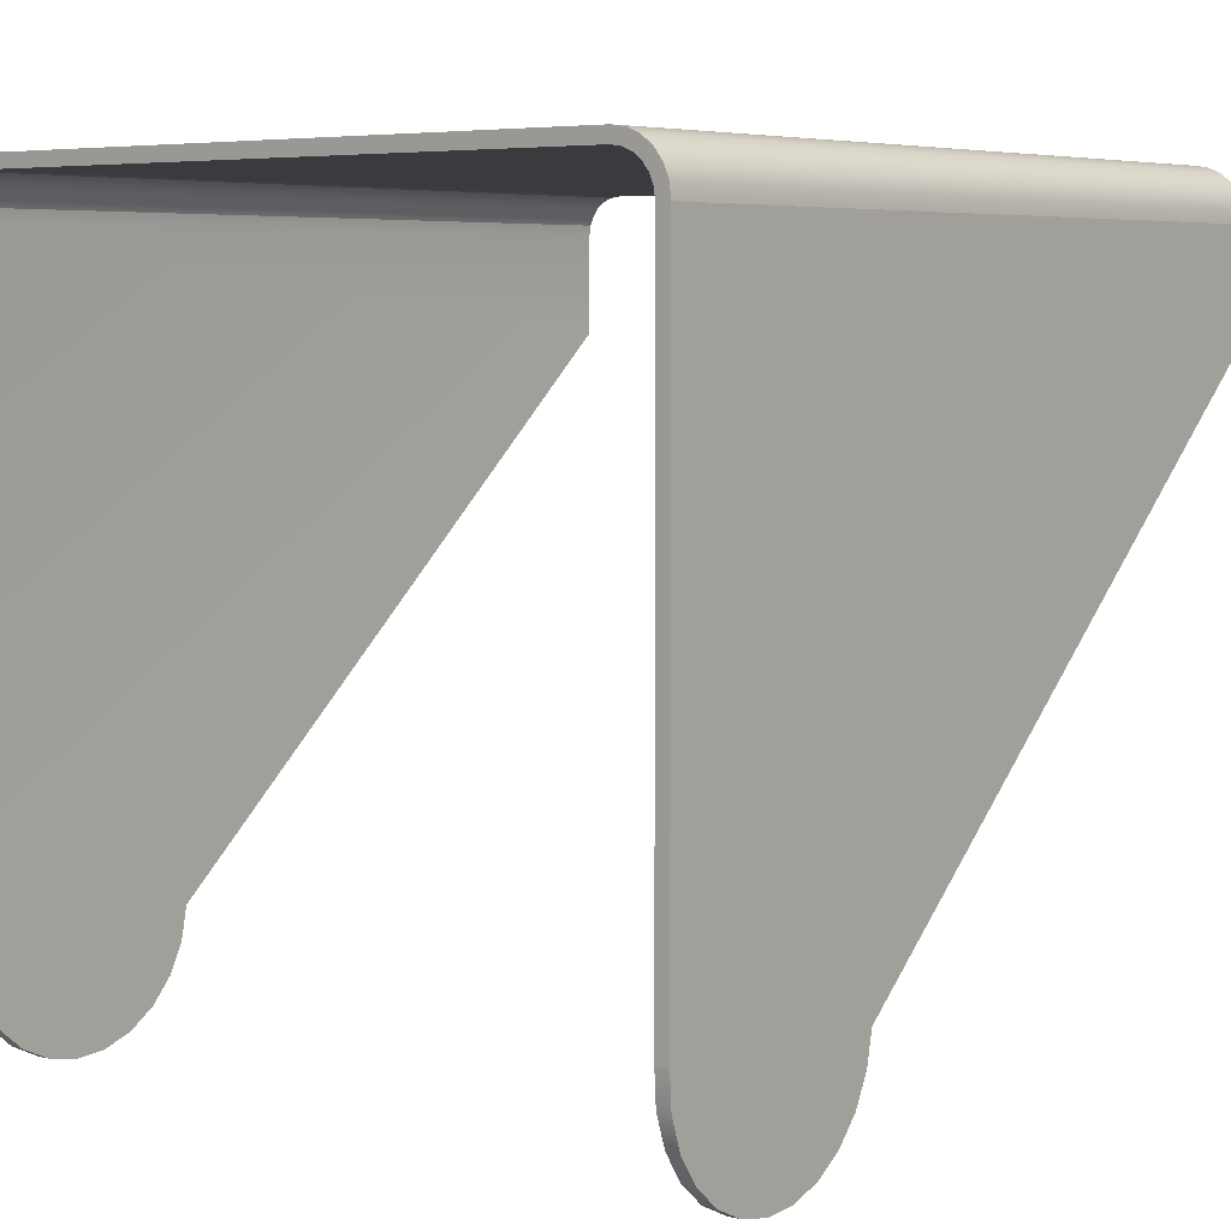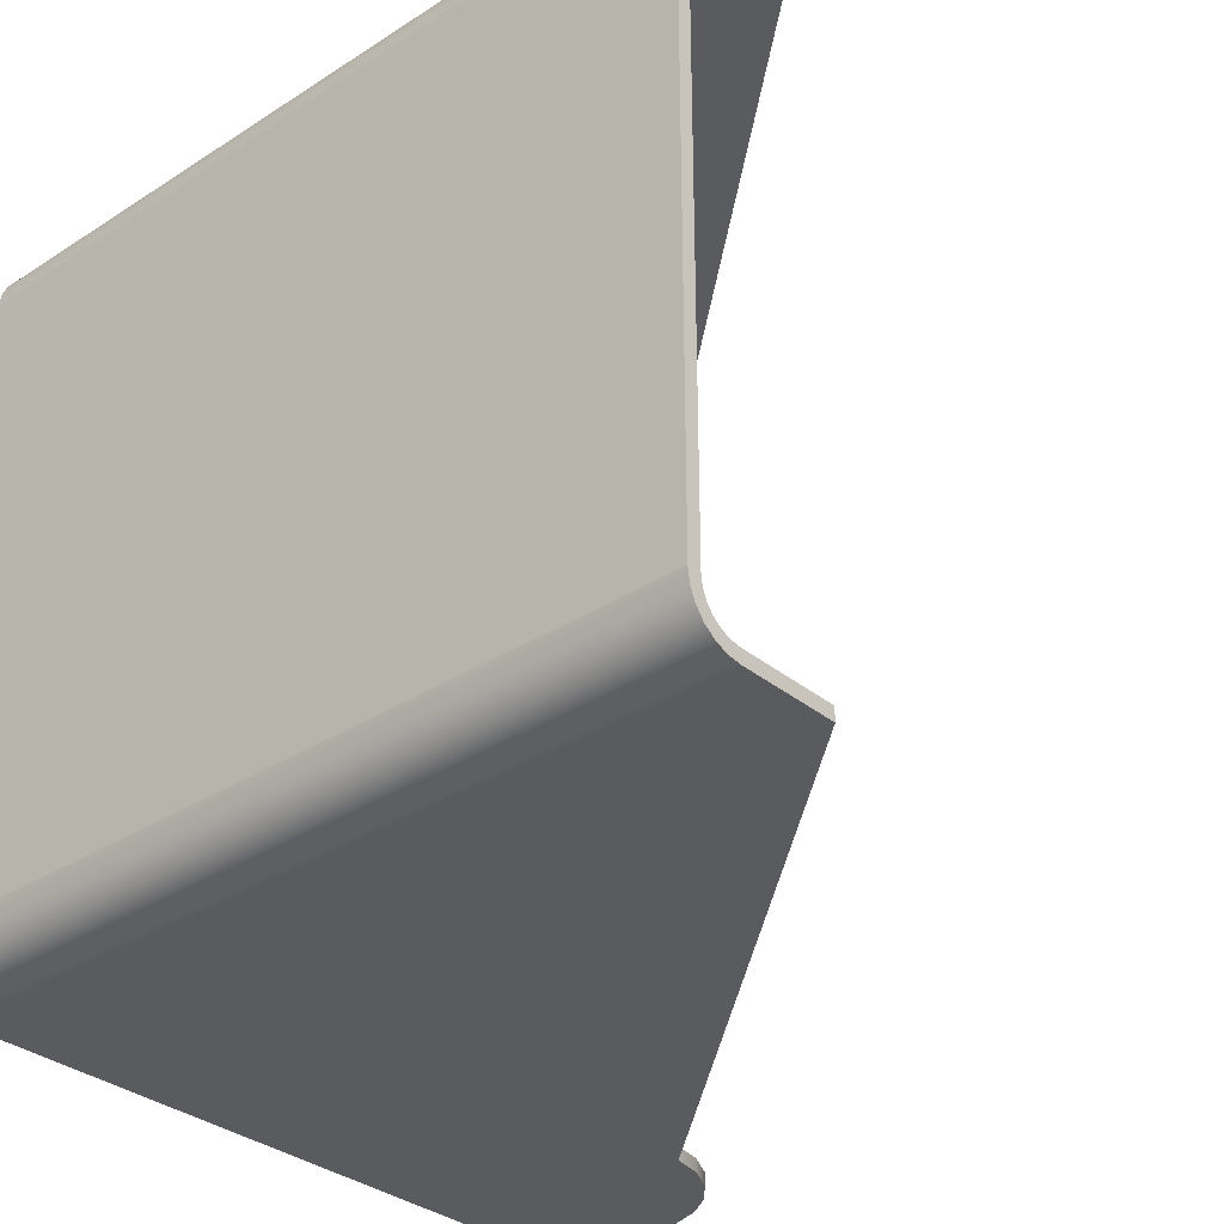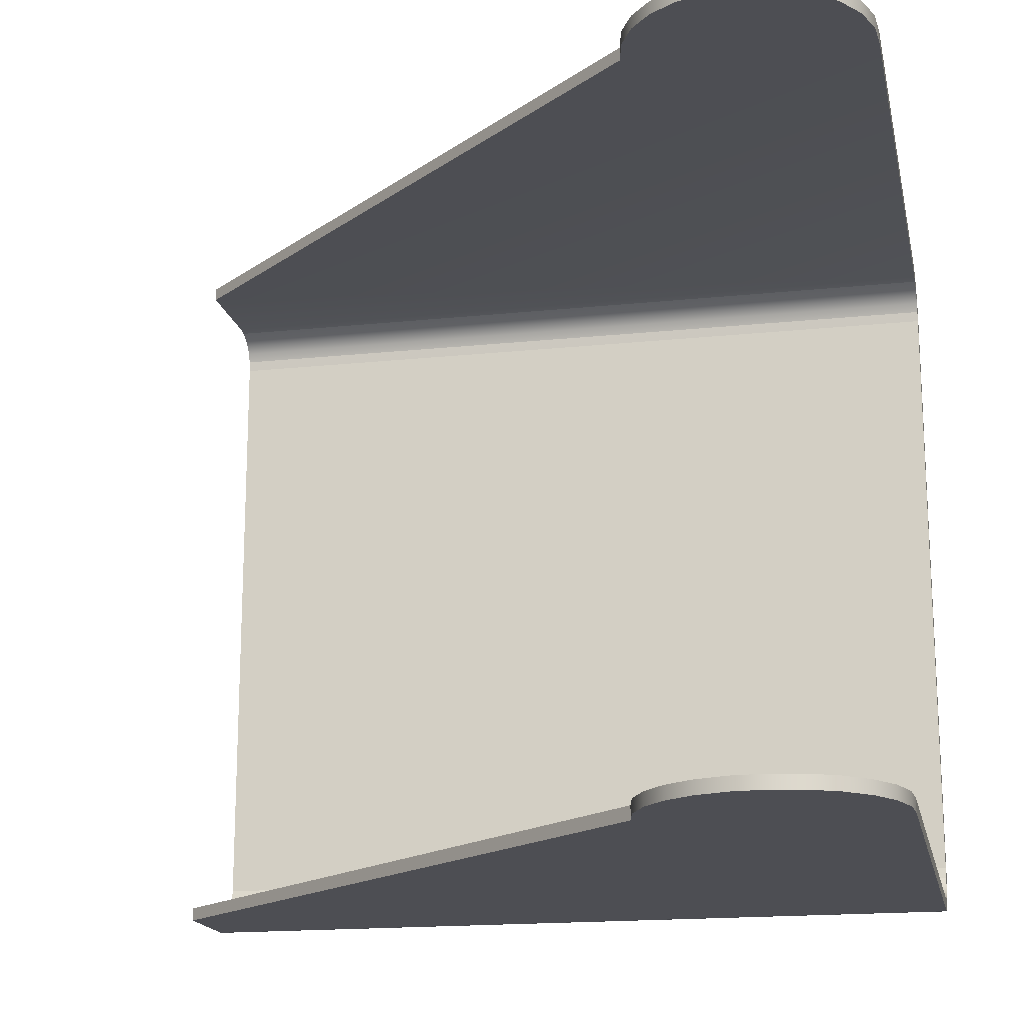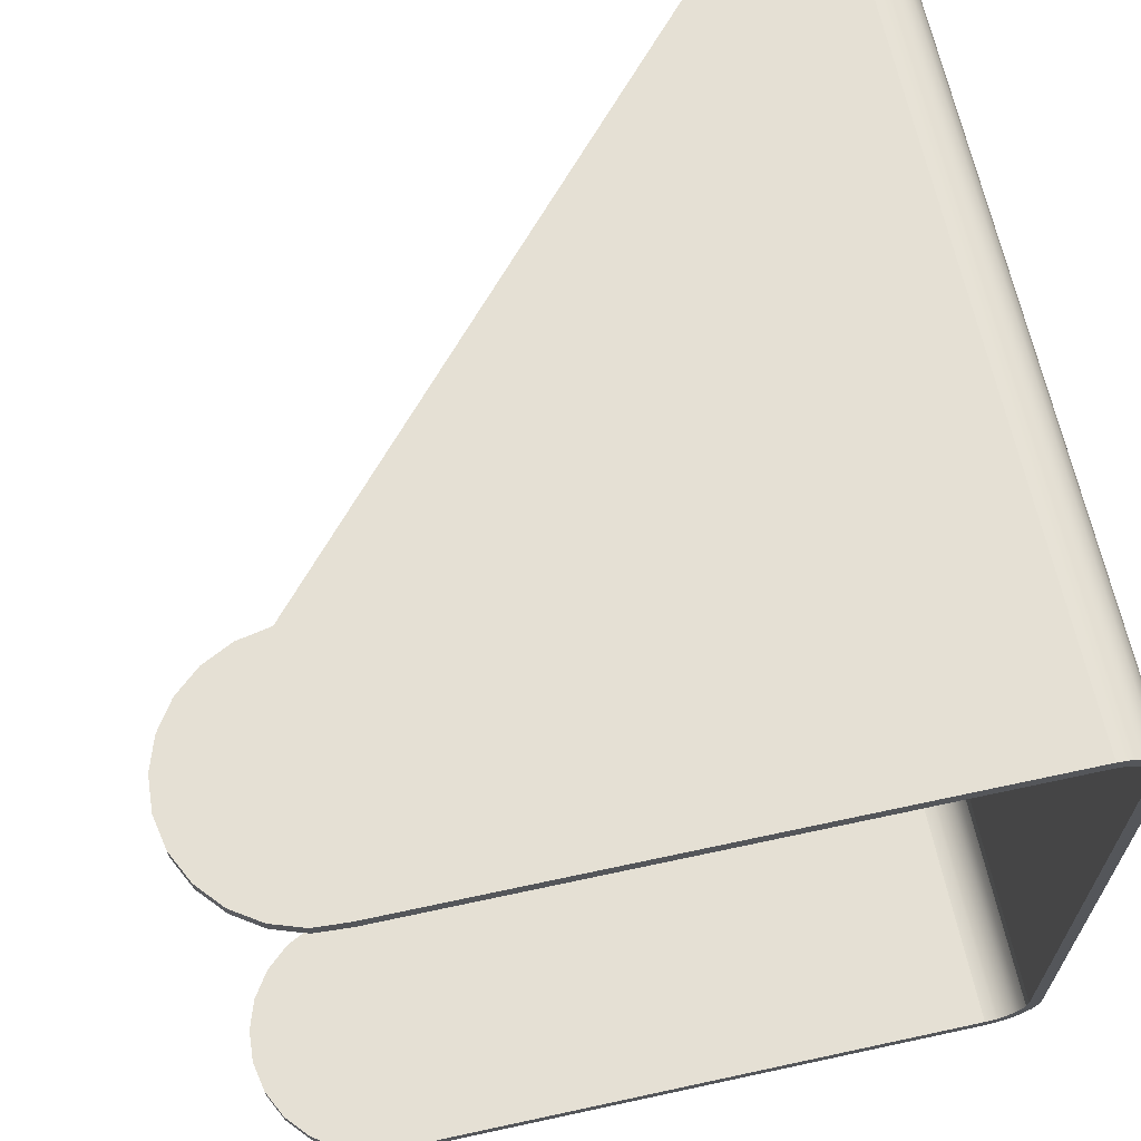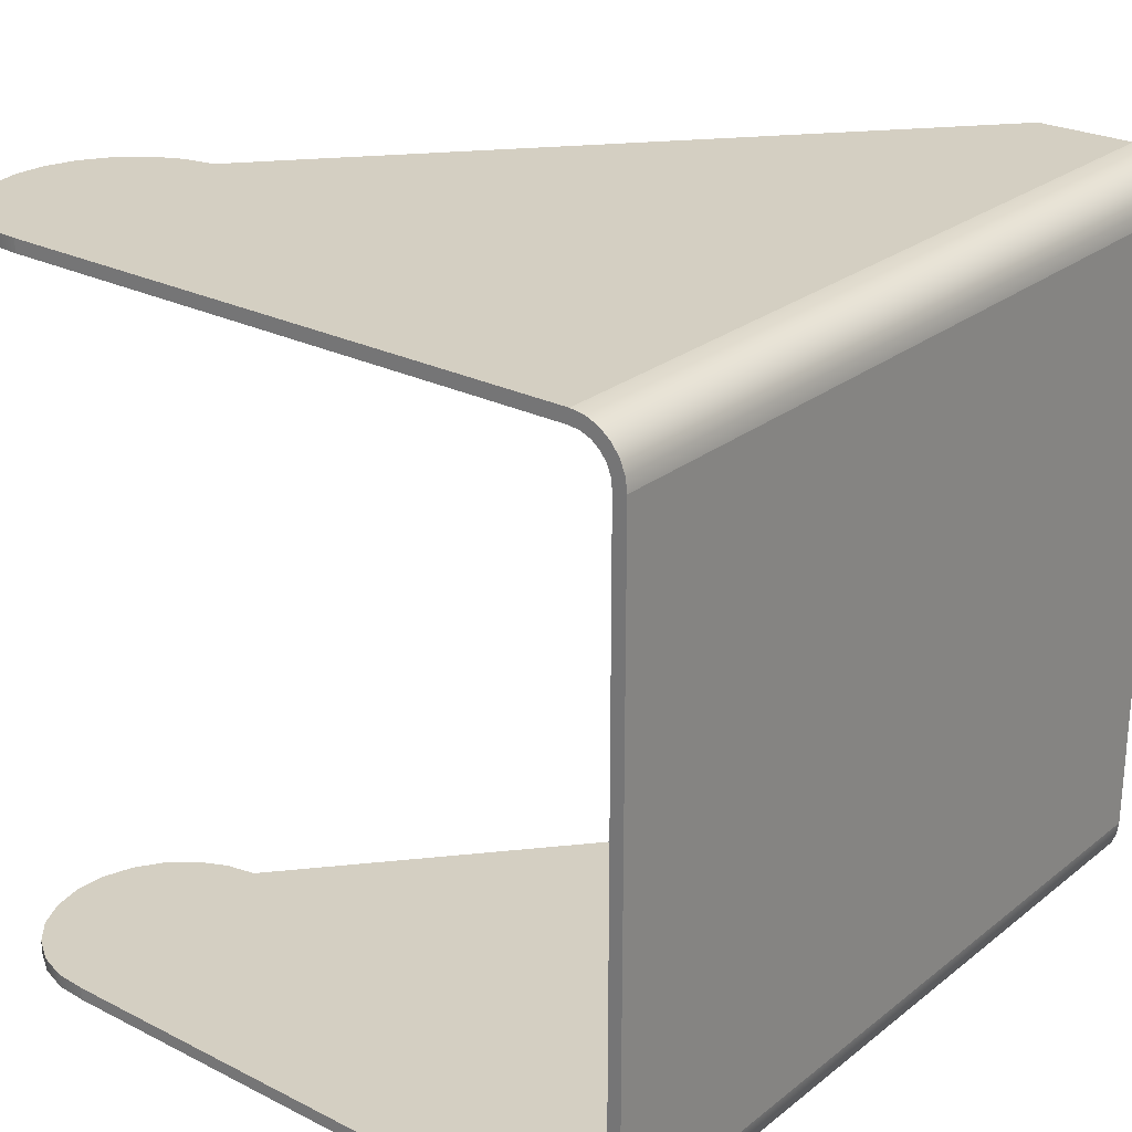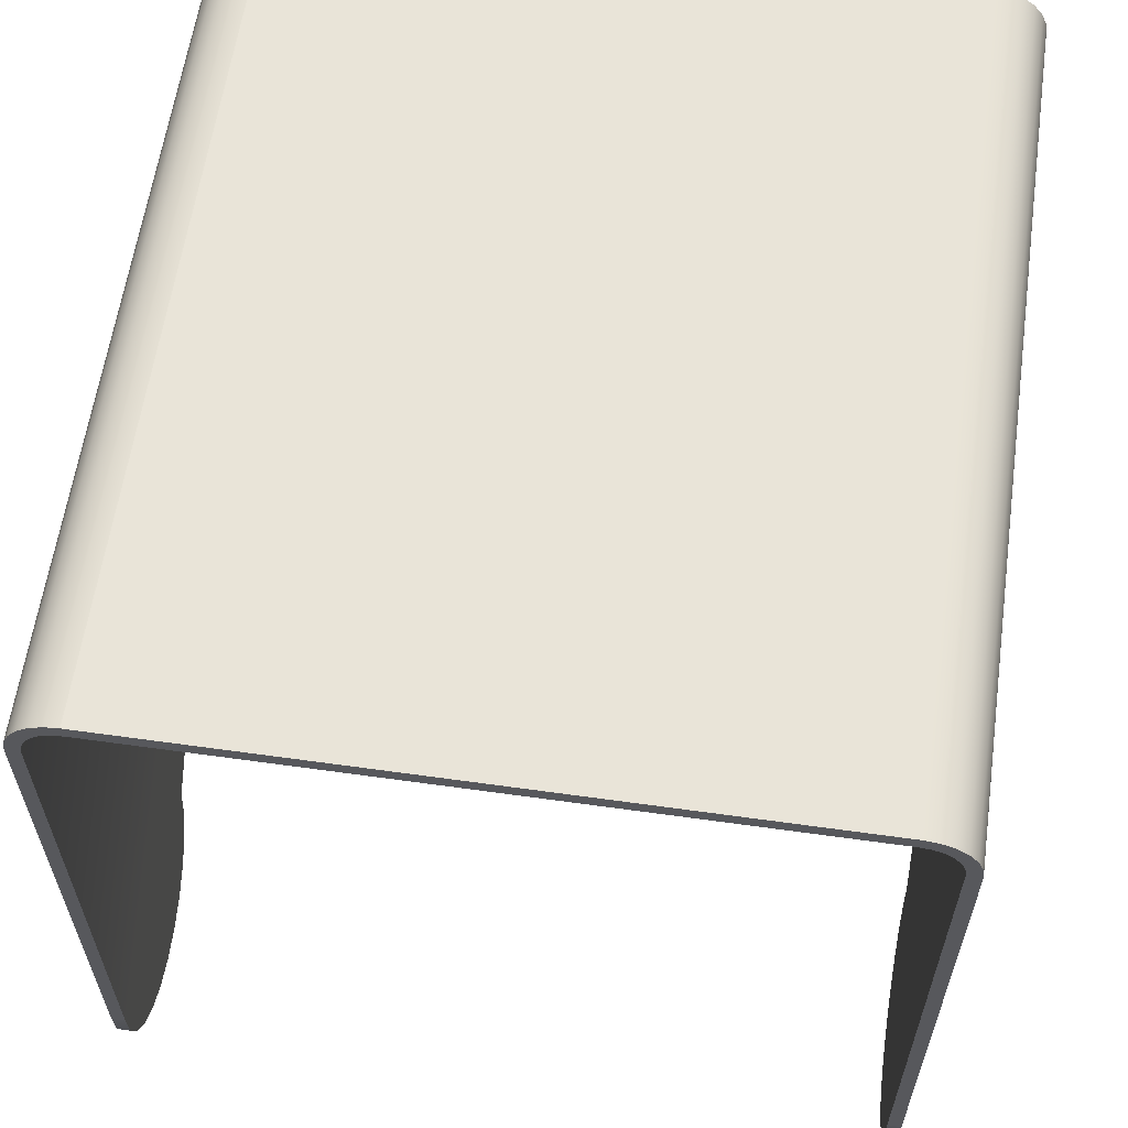
<metadata>
{"format":"obj","ext":"obj","renderer":"f3d","projection":"perspective","resolution":1024,"background":"white","views":[{"elev":5.9,"azim":128.7,"up":"+Y"},{"elev":-32.7,"azim":-138.3,"up":"+Z"},{"elev":-17.3,"azim":11.8,"up":"+Z"},{"elev":65.7,"azim":77.7,"up":"+Z"},{"elev":25.5,"azim":128.9,"up":"+Z"},{"elev":60.5,"azim":98.1,"up":"+Y"}]}
</metadata>
<code>
o Group14/mesh19/mesh19-geometry#mesh19-geometry
v -0.6858 -0.325 0.2774
v -0.6856 -0.3222 0.2785
v -0.6858 -0.325 0.2785
v -0.6856 -0.3222 0.2774
v -0.7065 -0.3237 0.2785
v -0.6866 -0.3276 0.2774
v -0.7065 -0.3237 0.2774
v -0.6856 -0.2725 0.2785
v -0.706 -0.3263 0.2785
v -0.755 -0.2809 0.2785
v -0.6866 -0.3276 0.2785
v -0.706 -0.3263 0.2774
v -0.755 -0.2809 0.2774
v -0.6856 -0.2724 0.2774
v -0.6881 -0.3298 0.2774
v -0.7048 -0.3288 0.2774
v -0.6856 -0.2713 0.2775
v -0.755 -0.2725 0.2785
v -0.7048 -0.3288 0.2785
v -0.6881 -0.3298 0.2785
v -0.755 -0.2724 0.2774
v -0.6856 -0.2716 0.2786
v -0.755 -0.2713 0.2775
v -0.6902 -0.3316 0.2785
v -0.7029 -0.3308 0.2774
v -0.7029 -0.3308 0.2785
v -0.6856 -0.2702 0.2779
v -0.755 -0.2702 0.2779
v -0.755 -0.2716 0.2786
v -0.6902 -0.3316 0.2774
v -0.6856 -0.2708 0.2789
v -0.6927 -0.3329 0.2785
v -0.7007 -0.3324 0.2785
v -0.7007 -0.3324 0.2774
v -0.6856 -0.2693 0.2787
v -0.755 -0.2693 0.2787
v -0.755 -0.2708 0.2789
v -0.6927 -0.3329 0.2774
v -0.6856 -0.2701 0.2795
v -0.6953 -0.3334 0.2785
v -0.6981 -0.3332 0.2785
v -0.6981 -0.3332 0.2774
v -0.6856 -0.2686 0.2796
v -0.755 -0.2701 0.2795
v -0.6953 -0.3334 0.2774
v -0.6856 -0.2696 0.2801
v -0.755 -0.2686 0.2796
v -0.755 -0.2696 0.2801
v -0.6856 -0.2682 0.2806
v -0.6856 -0.2693 0.2809
v -0.755 -0.2693 0.2809
v -0.755 -0.2682 0.2806
v -0.6856 -0.268 0.2818
v -0.6856 -0.2692 0.2819
v -0.755 -0.2692 0.2819
v -0.755 -0.268 0.2818
v -0.6856 -0.2692 0.3365
v -0.6856 -0.268 0.3366
v -0.755 -0.2692 0.3365
v -0.755 -0.268 0.3366
v -0.6856 -0.2693 0.3374
v -0.755 -0.2693 0.3374
v -0.6856 -0.2682 0.3377
v -0.755 -0.2682 0.3377
v -0.6856 -0.2696 0.3382
v -0.755 -0.2696 0.3382
v -0.6856 -0.2686 0.3388
v -0.755 -0.2686 0.3388
v -0.6856 -0.2701 0.3389
v -0.755 -0.2701 0.3389
v -0.6856 -0.2693 0.3397
v -0.755 -0.2693 0.3397
v -0.6856 -0.2708 0.3394
v -0.755 -0.2702 0.3404
v -0.6856 -0.2702 0.3404
v -0.755 -0.2708 0.3394
v -0.6856 -0.2716 0.3398
v -0.755 -0.2713 0.3409
v -0.755 -0.2716 0.3398
v -0.6856 -0.2713 0.3409
v -0.6856 -0.2725 0.3399
v -0.755 -0.2724 0.341
v -0.755 -0.2725 0.3399
v -0.6856 -0.2724 0.341
v -0.6856 -0.3222 0.3399
v -0.755 -0.2809 0.3399
v -0.755 -0.2809 0.341
v -0.6856 -0.3222 0.341
v -0.6858 -0.325 0.3399
v -0.7065 -0.3237 0.3399
v -0.7065 -0.3237 0.341
v -0.6858 -0.325 0.341
v -0.6866 -0.3276 0.3399
v -0.706 -0.3263 0.3399
v -0.706 -0.3263 0.341
v -0.6866 -0.3276 0.341
v -0.6881 -0.3298 0.3399
v -0.7048 -0.3288 0.3399
v -0.7048 -0.3288 0.341
v -0.6881 -0.3298 0.341
v -0.6902 -0.3316 0.341
v -0.7029 -0.3308 0.3399
v -0.7029 -0.3308 0.341
v -0.6902 -0.3316 0.3399
v -0.6927 -0.3329 0.341
v -0.7007 -0.3324 0.341
v -0.7007 -0.3324 0.3399
v -0.6927 -0.3329 0.3399
v -0.6953 -0.3334 0.341
v -0.6981 -0.3332 0.341
v -0.6981 -0.3332 0.3399
v -0.6953 -0.3334 0.3399
f 1 2 3
f 2 1 4
f 3 2 1
f 4 1 2
f 5 3 2
f 2 3 5
f 3 6 1
f 1 6 3
f 1 7 4
f 4 7 1
f 4 8 2
f 2 8 4
f 9 3 5
f 5 3 9
f 5 2 10
f 10 2 5
f 6 3 11
f 11 3 6
f 6 12 1
f 1 12 6
f 1 12 7
f 7 12 1
f 4 7 13
f 13 7 4
f 8 4 14
f 14 4 8
f 10 2 8
f 8 2 10
f 9 11 3
f 3 11 9
f 7 9 5
f 5 9 7
f 10 7 5
f 5 7 10
f 11 15 6
f 6 15 11
f 6 16 12
f 12 16 6
f 9 7 12
f 12 7 9
f 7 10 13
f 13 10 7
f 4 13 14
f 14 13 4
f 17 8 14
f 14 8 17
f 10 8 18
f 18 8 10
f 19 11 9
f 9 11 19
f 15 11 20
f 20 11 15
f 15 16 6
f 6 16 15
f 19 12 16
f 16 12 19
f 12 19 9
f 9 19 12
f 10 21 13
f 13 21 10
f 14 13 21
f 21 13 14
f 8 17 22
f 22 17 8
f 14 23 17
f 17 23 14
f 22 18 8
f 8 18 22
f 21 10 18
f 18 10 21
f 19 20 11
f 11 20 19
f 24 15 20
f 20 15 24
f 15 25 16
f 16 25 15
f 16 26 19
f 19 26 16
f 23 14 21
f 21 14 23
f 27 22 17
f 17 22 27
f 28 17 23
f 23 17 28
f 18 22 29
f 29 22 18
f 18 23 21
f 21 23 18
f 26 20 19
f 19 20 26
f 15 24 30
f 30 24 15
f 26 24 20
f 20 24 26
f 30 25 15
f 15 25 30
f 26 16 25
f 25 16 26
f 22 27 31
f 31 27 22
f 17 28 27
f 27 28 17
f 29 28 23
f 23 28 29
f 31 29 22
f 22 29 31
f 23 18 29
f 29 18 23
f 32 30 24
f 24 30 32
f 33 24 26
f 26 24 33
f 30 34 25
f 25 34 30
f 34 26 25
f 25 26 34
f 35 31 27
f 27 31 35
f 36 27 28
f 28 27 36
f 28 29 37
f 37 29 28
f 29 31 37
f 37 31 29
f 30 32 38
f 38 32 30
f 33 32 24
f 24 32 33
f 26 34 33
f 33 34 26
f 38 34 30
f 30 34 38
f 31 35 39
f 39 35 31
f 27 36 35
f 35 36 27
f 37 36 28
f 28 36 37
f 39 37 31
f 31 37 39
f 40 38 32
f 32 38 40
f 41 32 33
f 33 32 41
f 42 33 34
f 34 33 42
f 38 42 34
f 34 42 38
f 43 39 35
f 35 39 43
f 36 43 35
f 35 43 36
f 36 37 44
f 44 37 36
f 37 39 44
f 44 39 37
f 38 40 45
f 45 40 38
f 32 41 40
f 40 41 32
f 33 42 41
f 41 42 33
f 42 38 45
f 45 38 42
f 39 43 46
f 46 43 39
f 43 36 47
f 47 36 43
f 44 47 36
f 36 47 44
f 39 48 44
f 44 48 39
f 41 45 40
f 40 45 41
f 45 41 42
f 42 41 45
f 49 46 43
f 43 46 49
f 48 39 46
f 46 39 48
f 47 49 43
f 43 49 47
f 47 44 48
f 48 44 47
f 46 49 50
f 50 49 46
f 46 51 48
f 48 51 46
f 49 47 52
f 52 47 49
f 48 52 47
f 47 52 48
f 53 50 49
f 49 50 53
f 51 46 50
f 50 46 51
f 52 48 51
f 51 48 52
f 52 53 49
f 49 53 52
f 50 53 54
f 54 53 50
f 50 55 51
f 51 55 50
f 51 56 52
f 52 56 51
f 53 52 56
f 56 52 53
f 53 57 54
f 54 57 53
f 55 50 54
f 54 50 55
f 56 51 55
f 55 51 56
f 56 58 53
f 53 58 56
f 57 53 58
f 58 53 57
f 59 54 57
f 57 54 59
f 54 59 55
f 55 59 54
f 59 56 55
f 55 56 59
f 58 56 60
f 60 56 58
f 58 61 57
f 57 61 58
f 57 62 59
f 59 62 57
f 56 59 60
f 60 59 56
f 60 63 58
f 58 63 60
f 61 58 63
f 63 58 61
f 62 57 61
f 61 57 62
f 62 60 59
f 59 60 62
f 63 60 64
f 64 60 63
f 63 65 61
f 61 65 63
f 61 66 62
f 62 66 61
f 60 62 64
f 64 62 60
f 64 67 63
f 63 67 64
f 65 63 67
f 67 63 65
f 66 61 65
f 65 61 66
f 66 64 62
f 62 64 66
f 67 64 68
f 68 64 67
f 67 69 65
f 65 69 67
f 65 70 66
f 66 70 65
f 64 66 68
f 68 66 64
f 68 71 67
f 67 71 68
f 69 67 71
f 71 67 69
f 70 65 69
f 69 65 70
f 70 68 66
f 66 68 70
f 71 68 72
f 72 68 71
f 71 73 69
f 69 73 71
f 73 70 69
f 69 70 73
f 68 70 72
f 72 70 68
f 74 71 72
f 72 71 74
f 73 71 75
f 75 71 73
f 70 73 76
f 76 73 70
f 76 72 70
f 70 72 76
f 71 74 75
f 75 74 71
f 72 76 74
f 74 76 72
f 75 77 73
f 73 77 75
f 77 76 73
f 73 76 77
f 78 75 74
f 74 75 78
f 79 74 76
f 76 74 79
f 77 75 80
f 80 75 77
f 76 77 79
f 79 77 76
f 75 78 80
f 80 78 75
f 74 79 78
f 78 79 74
f 80 81 77
f 77 81 80
f 81 79 77
f 77 79 81
f 82 80 78
f 78 80 82
f 83 78 79
f 79 78 83
f 81 80 84
f 84 80 81
f 79 81 83
f 83 81 79
f 80 82 84
f 84 82 80
f 78 83 82
f 82 83 78
f 84 85 81
f 81 85 84
f 81 86 83
f 83 86 81
f 87 84 82
f 82 84 87
f 83 87 82
f 82 87 83
f 85 84 88
f 88 84 85
f 85 86 81
f 81 86 85
f 87 83 86
f 86 83 87
f 87 88 84
f 84 88 87
f 88 89 85
f 85 89 88
f 85 90 86
f 86 90 85
f 90 87 86
f 86 87 90
f 91 88 87
f 87 88 91
f 89 88 92
f 92 88 89
f 89 90 85
f 85 90 89
f 87 90 91
f 91 90 87
f 91 92 88
f 88 92 91
f 92 93 89
f 89 93 92
f 89 94 90
f 90 94 89
f 90 95 91
f 91 95 90
f 95 92 91
f 91 92 95
f 93 92 96
f 96 92 93
f 93 94 89
f 89 94 93
f 95 90 94
f 94 90 95
f 95 96 92
f 92 96 95
f 96 97 93
f 93 97 96
f 93 98 94
f 94 98 93
f 94 99 95
f 95 99 94
f 99 96 95
f 95 96 99
f 97 96 100
f 100 96 97
f 97 98 93
f 93 98 97
f 99 94 98
f 98 94 99
f 99 100 96
f 96 100 99
f 101 97 100
f 100 97 101
f 97 102 98
f 98 102 97
f 98 103 99
f 99 103 98
f 103 100 99
f 99 100 103
f 97 101 104
f 104 101 97
f 103 101 100
f 100 101 103
f 104 102 97
f 97 102 104
f 103 98 102
f 102 98 103
f 105 104 101
f 101 104 105
f 106 101 103
f 103 101 106
f 104 107 102
f 102 107 104
f 107 103 102
f 102 103 107
f 104 105 108
f 108 105 104
f 106 105 101
f 101 105 106
f 103 107 106
f 106 107 103
f 108 107 104
f 104 107 108
f 109 108 105
f 105 108 109
f 110 105 106
f 106 105 110
f 111 106 107
f 107 106 111
f 108 111 107
f 107 111 108
f 108 109 112
f 112 109 108
f 105 110 109
f 109 110 105
f 106 111 110
f 110 111 106
f 111 108 112
f 112 108 111
f 110 112 109
f 109 112 110
f 112 110 111
f 111 110 112

</code>
